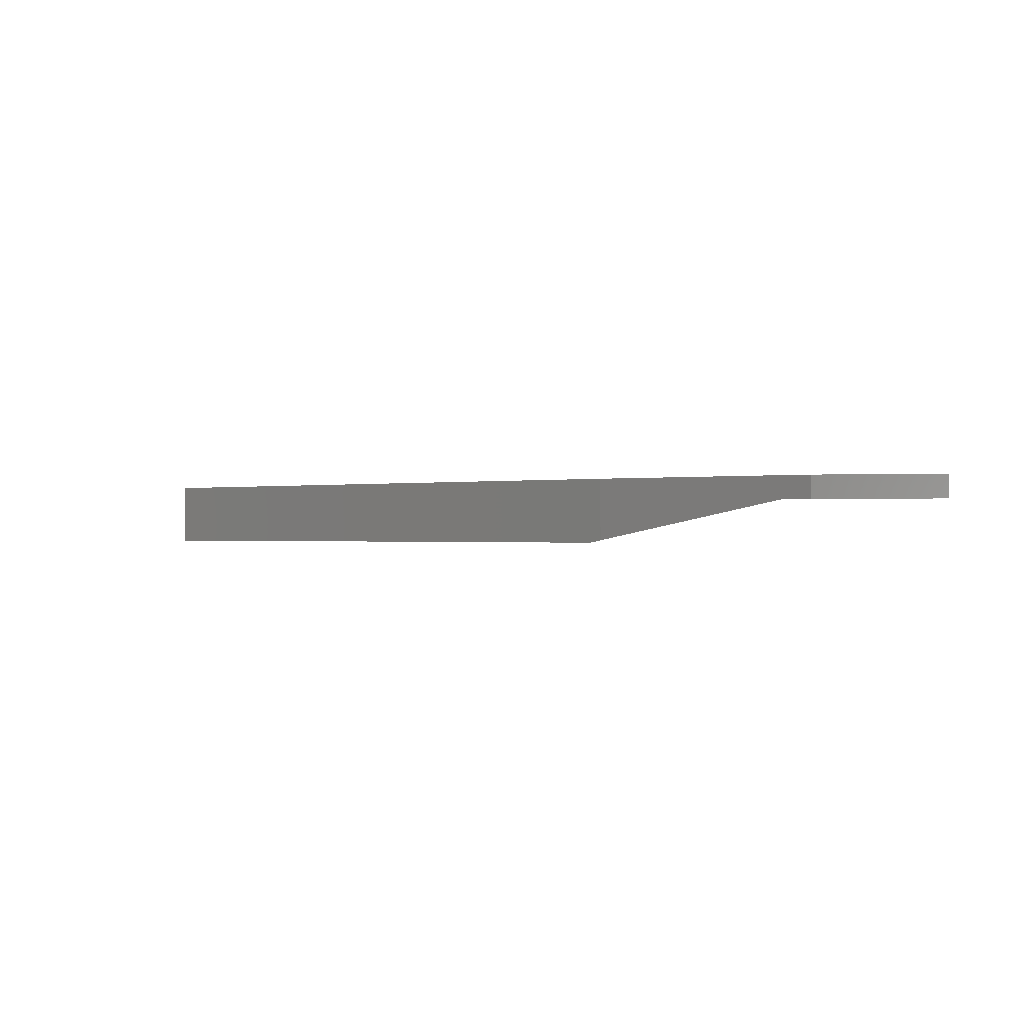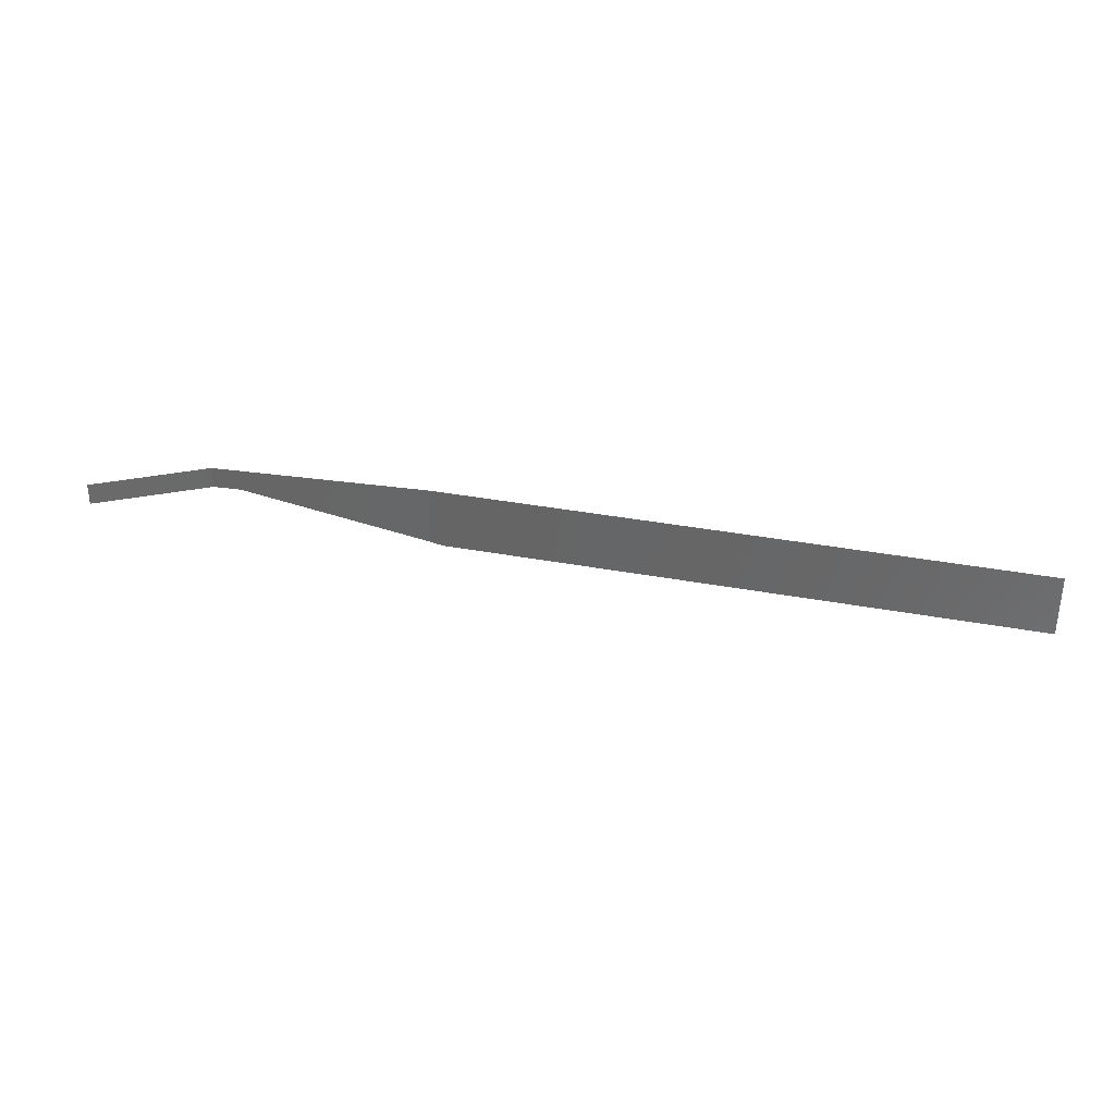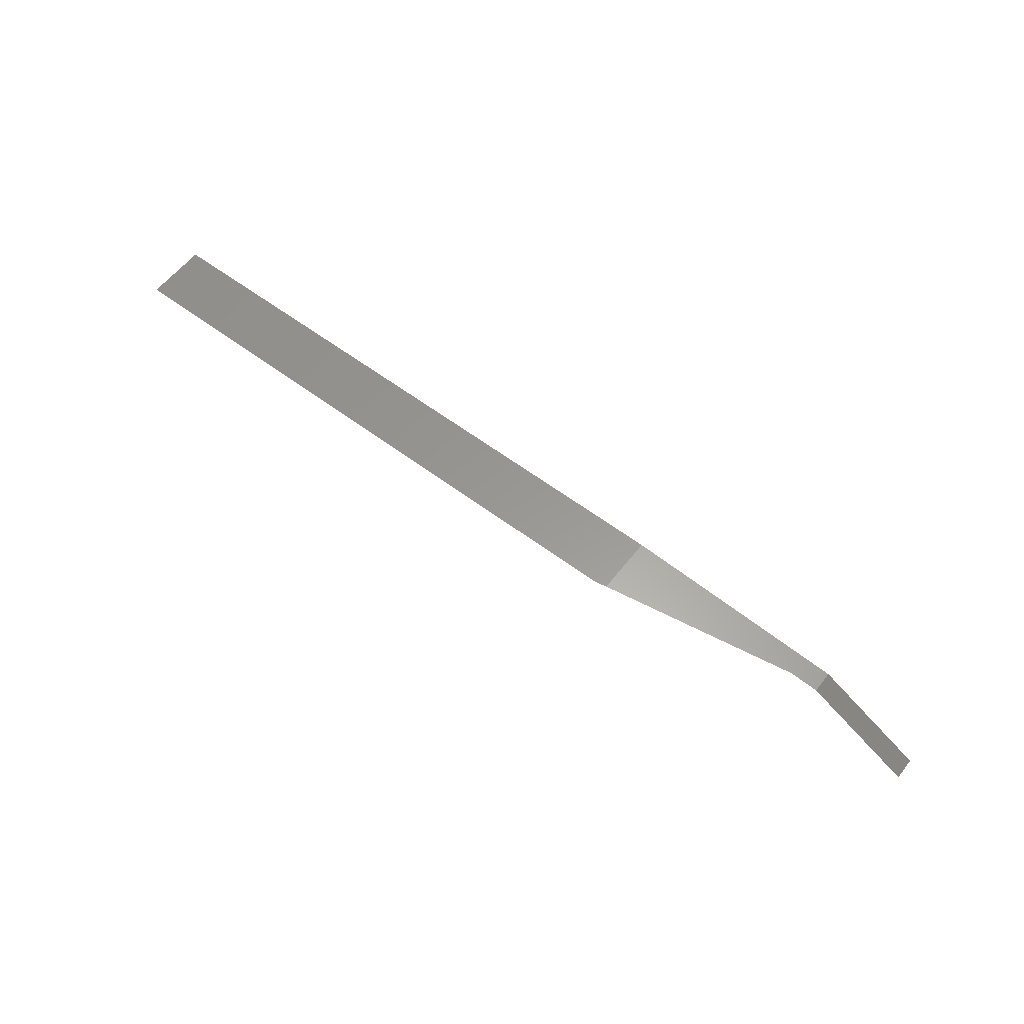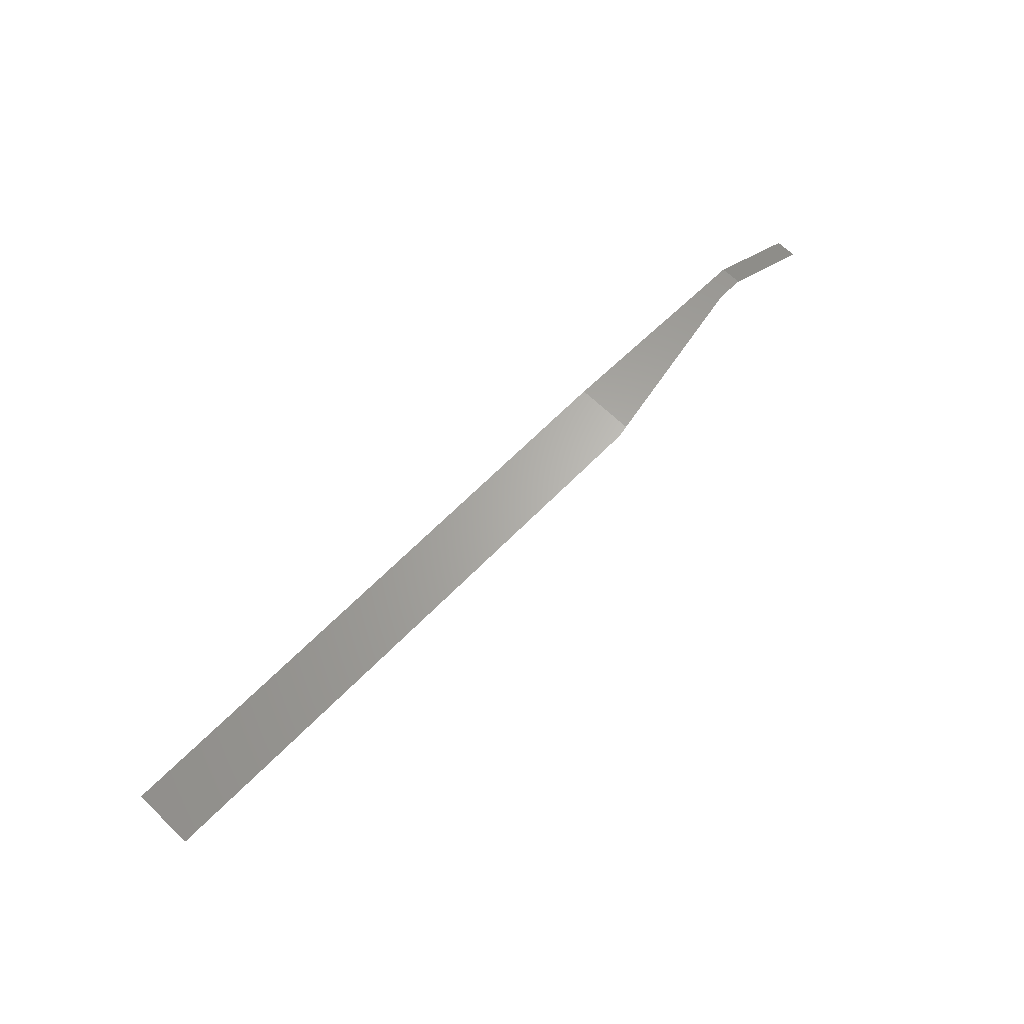
<metadata>
{"format":"stl","ext":"stl","renderer":"f3d","projection":"perspective","resolution":1024,"background":"white","views":[{"elev":-0.6,"azim":-141.5,"up":"+Z"},{"elev":33.6,"azim":14.6,"up":"+Z"},{"elev":59.0,"azim":-142.3,"up":"+Y"},{"elev":64.9,"azim":134.3,"up":"+Y"}]}
</metadata>
<code>
# stl→obj: 10 verts, 8 faces
v 2.598 1.82 1
v 1e-06 0.32 1
v 2.598 1.82 1.54
v 1e-06 0.32 1.54
v 8.098 2.16 1.54
v 23.1 2.16 1.54
v 8.098 2.16 0.05882
v 23.1 2.16 2.776e-15
v 8.398 2.16 2.776e-15
v 3.298 1.863 1
f 1 2 3
f 3 2 4
f 5 6 7
f 7 6 8
f 7 8 9
f 1 3 10
f 10 3 5
f 10 5 7

</code>
